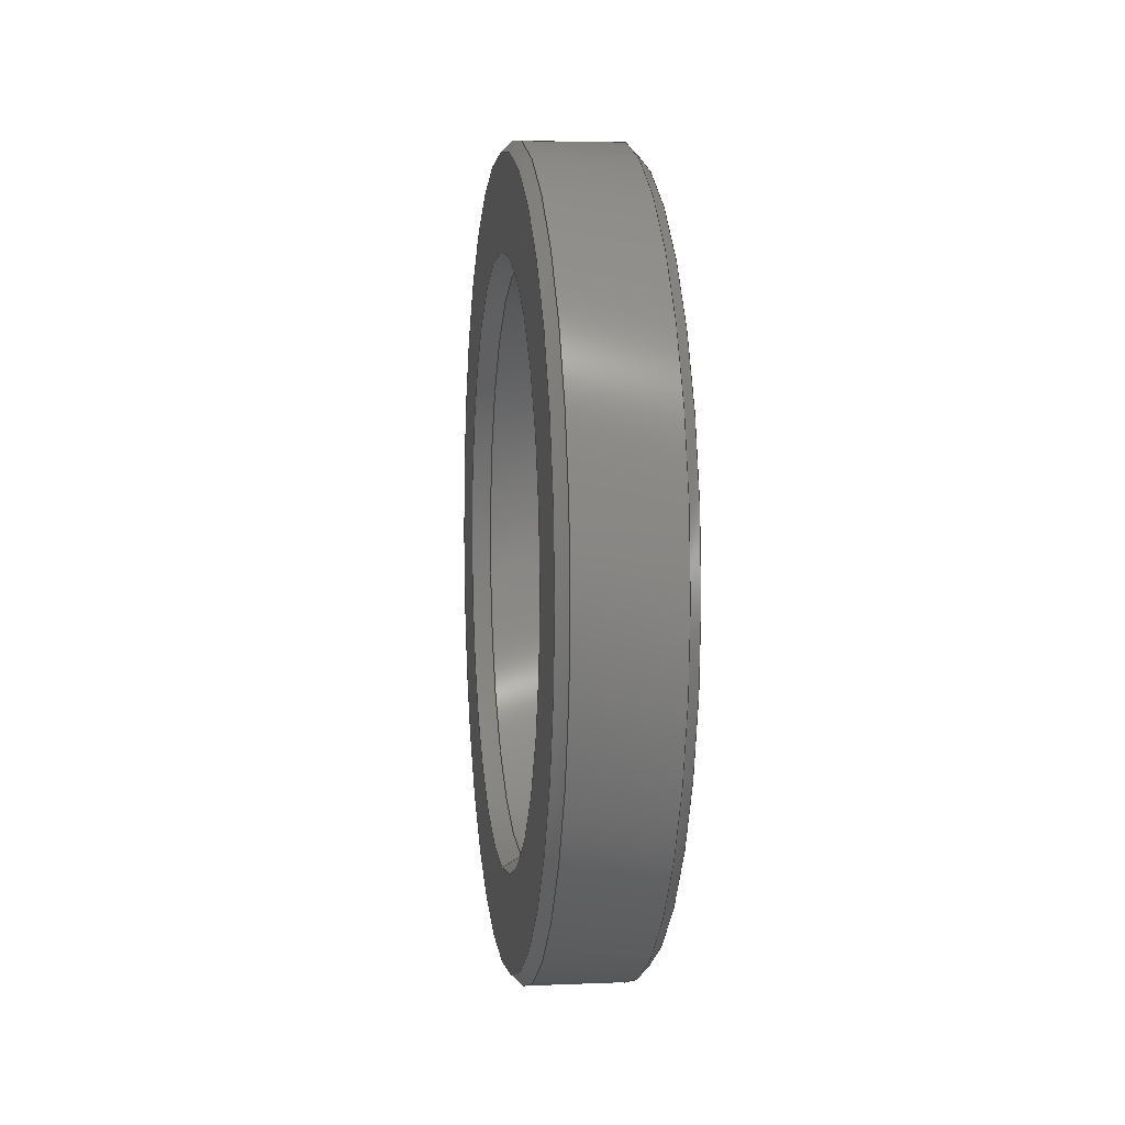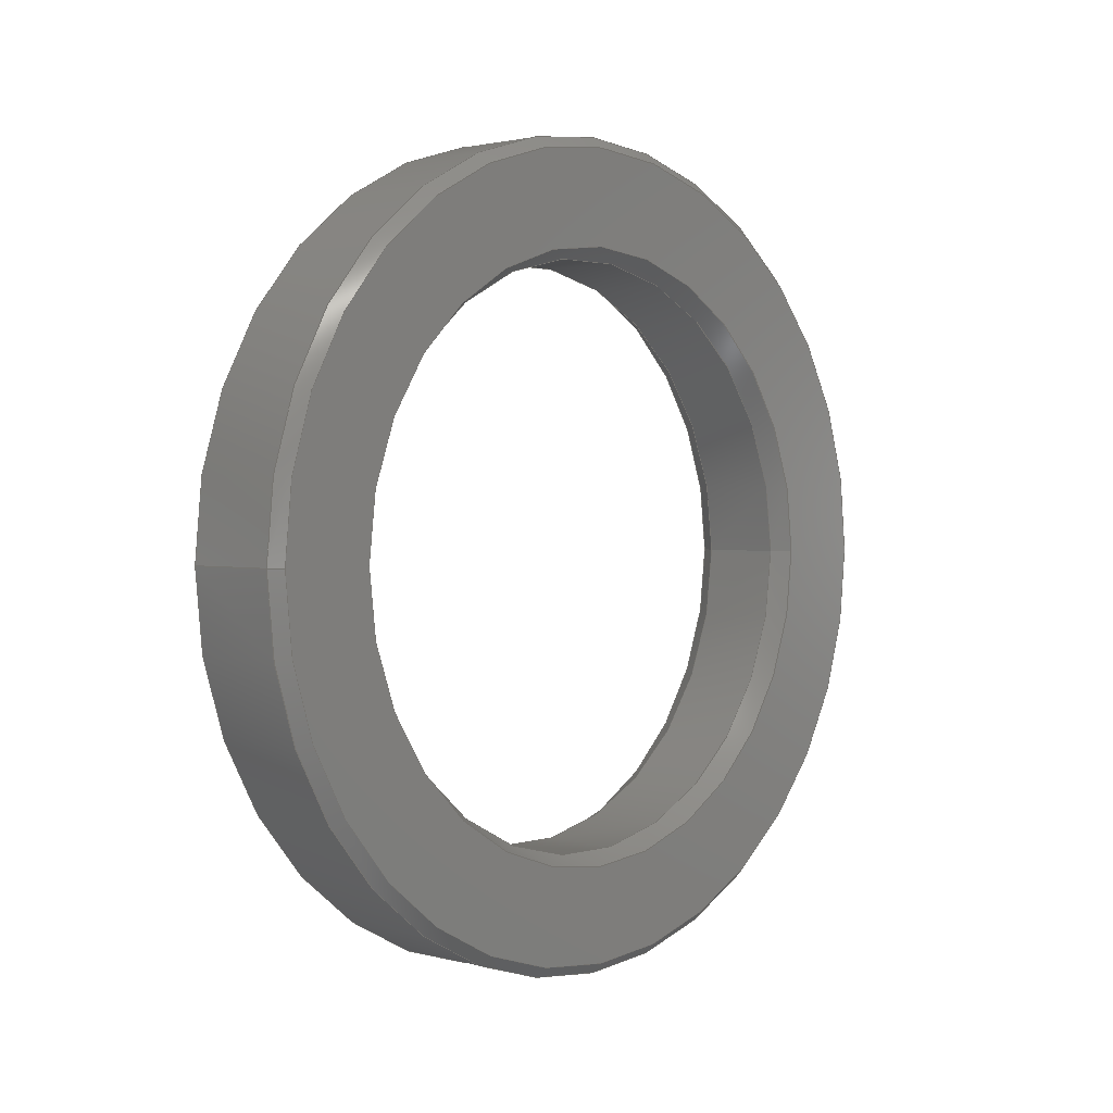
<metadata>
{"format":"step","ext":"step","renderer":"f3d","projection":"perspective","resolution":1024,"background":"white","views":[{"elev":4.7,"azim":172.3,"up":"+Y"},{"elev":1.8,"azim":43.5,"up":"+Z"}]}
</metadata>
<code>
ISO-10303-21;
DATA;
#1 = APPLICATION_PROTOCOL_DEFINITION('international standard',
  'ap242_managed_model_based_3d_engineering',2013,#2);
#2 = APPLICATION_CONTEXT('Managed model based 3d engineering');
#3 = SHAPE_DEFINITION_REPRESENTATION(#4,#10);
#4 = PRODUCT_DEFINITION_SHAPE('','',#5);
#5 = PRODUCT_DEFINITION('design','',#6,#9);
#6 = PRODUCT_DEFINITION_FORMATION('','',#7);
#7 = PRODUCT('tube-nut','tube-nut','',(#8));
#8 = PRODUCT_CONTEXT('',#2,'mechanical');
#9 = PRODUCT_DEFINITION_CONTEXT('part definition',#2,'design');
#10 = ADVANCED_BREP_SHAPE_REPRESENTATION('',(#11,#15),#377);
#11 = AXIS2_PLACEMENT_3D('',#12,#13,#14);
#12 = CARTESIAN_POINT('',(0,0,0));
#13 = DIRECTION('',(0,0,1));
#14 = DIRECTION('',(1,0,-0));
#15 = MANIFOLD_SOLID_BREP('',#16);
#16 = CLOSED_SHELL('',(#17,#59,#101,#143,#185,#207,#229,#255,#279,#305,
    #329,#341,#353,#365));
#17 = ADVANCED_FACE('',(#18),#54,.F.);
#18 = FACE_BOUND('',#19,.F.);
#19 = EDGE_LOOP('',(#20,#30,#39,#47));
#20 = ORIENTED_EDGE('',*,*,#21,.T.);
#21 = EDGE_CURVE('',#22,#24,#26,.T.);
#22 = VERTEX_POINT('',#23);
#23 = CARTESIAN_POINT('',(-10.22,-6.715,1.079
    ));
#24 = VERTEX_POINT('',#25);
#25 = CARTESIAN_POINT('',(-10.66,-6.969,1.079)
  );
#26 = LINE('',#27,#28);
#27 = CARTESIAN_POINT('',(-10.22,-6.715,1.079
    ));
#28 = VECTOR('',#29,1);
#29 = DIRECTION('',(-0.866,-0.5,0));
#30 = ORIENTED_EDGE('',*,*,#31,.T.);
#31 = EDGE_CURVE('',#24,#32,#34,.T.);
#32 = VERTEX_POINT('',#33);
#33 = CARTESIAN_POINT('',(-10.66,7.128,1.079)
  );
#34 = CIRCLE('',#35,7.048);
#35 = AXIS2_PLACEMENT_3D('',#36,#37,#38);
#36 = CARTESIAN_POINT('',(-10.66,0.07999,
    1.079));
#37 = DIRECTION('',(1,0,0));
#38 = DIRECTION('',(-0,1,0));
#39 = ORIENTED_EDGE('',*,*,#40,.F.);
#40 = EDGE_CURVE('',#41,#32,#43,.T.);
#41 = VERTEX_POINT('',#42);
#42 = CARTESIAN_POINT('',(-10.22,6.874,1.079)
  );
#43 = LINE('',#44,#45);
#44 = CARTESIAN_POINT('',(-10.22,6.874,1.079)
  );
#45 = VECTOR('',#46,1);
#46 = DIRECTION('',(-0.866,0.5,6e-17));
#47 = ORIENTED_EDGE('',*,*,#48,.T.);
#48 = EDGE_CURVE('',#41,#22,#49,.T.);
#49 = CIRCLE('',#50,6.795);
#50 = AXIS2_PLACEMENT_3D('',#51,#52,#53);
#51 = CARTESIAN_POINT('',(-10.22,0.07999,
    1.079));
#52 = DIRECTION('',(-1,0,0));
#53 = DIRECTION('',(0,1,0));
#54 = CONICAL_SURFACE('',#55,6.795,0.5236);
#55 = AXIS2_PLACEMENT_3D('',#56,#57,#58);
#56 = CARTESIAN_POINT('',(-10.22,0.07999,
    1.079));
#57 = DIRECTION('',(-1,0,0));
#58 = DIRECTION('',(0,-1,0));
#59 = ADVANCED_FACE('',(#60),#96,.F.);
#60 = FACE_BOUND('',#61,.F.);
#61 = EDGE_LOOP('',(#62,#72,#81,#89));
#62 = ORIENTED_EDGE('',*,*,#63,.T.);
#63 = EDGE_CURVE('',#64,#66,#68,.T.);
#64 = VERTEX_POINT('',#65);
#65 = CARTESIAN_POINT('',(-8.302,6.874,1.079)
  );
#66 = VERTEX_POINT('',#67);
#67 = CARTESIAN_POINT('',(-7.863,7.128,1.079)
  );
#68 = LINE('',#69,#70);
#69 = CARTESIAN_POINT('',(-7.863,7.128,1.079)
  );
#70 = VECTOR('',#71,1);
#71 = DIRECTION('',(0.866,0.5,0));
#72 = ORIENTED_EDGE('',*,*,#73,.T.);
#73 = EDGE_CURVE('',#66,#74,#76,.T.);
#74 = VERTEX_POINT('',#75);
#75 = CARTESIAN_POINT('',(-7.863,-6.969,1.079
    ));
#76 = CIRCLE('',#77,7.048);
#77 = AXIS2_PLACEMENT_3D('',#78,#79,#80);
#78 = CARTESIAN_POINT('',(-7.863,0.07999,
    1.079));
#79 = DIRECTION('',(-1,0,-0));
#80 = DIRECTION('',(0,-1,-0));
#81 = ORIENTED_EDGE('',*,*,#82,.F.);
#82 = EDGE_CURVE('',#83,#74,#85,.T.);
#83 = VERTEX_POINT('',#84);
#84 = CARTESIAN_POINT('',(-8.302,-6.715,1.079)
  );
#85 = LINE('',#86,#87);
#86 = CARTESIAN_POINT('',(-7.863,-6.969,1.079
    ));
#87 = VECTOR('',#88,1);
#88 = DIRECTION('',(0.866,-0.5,6e-17));
#89 = ORIENTED_EDGE('',*,*,#90,.T.);
#90 = EDGE_CURVE('',#83,#64,#91,.T.);
#91 = CIRCLE('',#92,6.795);
#92 = AXIS2_PLACEMENT_3D('',#93,#94,#95);
#93 = CARTESIAN_POINT('',(-8.302,0.07999,
    1.079));
#94 = DIRECTION('',(1,0,-0));
#95 = DIRECTION('',(0,-1,0));
#96 = CONICAL_SURFACE('',#97,7.048,0.5236);
#97 = AXIS2_PLACEMENT_3D('',#98,#99,#100);
#98 = CARTESIAN_POINT('',(-7.863,0.07999,
    1.079));
#99 = DIRECTION('',(1,0,0));
#100 = DIRECTION('',(-0,1,0));
#101 = ADVANCED_FACE('',(#102),#138,.T.);
#102 = FACE_BOUND('',#103,.T.);
#103 = EDGE_LOOP('',(#104,#115,#123,#132));
#104 = ORIENTED_EDGE('',*,*,#105,.F.);
#105 = EDGE_CURVE('',#106,#108,#110,.T.);
#106 = VERTEX_POINT('',#107);
#107 = CARTESIAN_POINT('',(-10.66,-9.191,1.079
    ));
#108 = VERTEX_POINT('',#109);
#109 = CARTESIAN_POINT('',(-10.66,9.351,1.079)
  );
#110 = CIRCLE('',#111,9.271);
#111 = AXIS2_PLACEMENT_3D('',#112,#113,#114);
#112 = CARTESIAN_POINT('',(-10.66,0.07999,
    1.079));
#113 = DIRECTION('',(-1,0,0));
#114 = DIRECTION('',(0,1,0));
#115 = ORIENTED_EDGE('',*,*,#116,.T.);
#116 = EDGE_CURVE('',#106,#117,#119,.T.);
#117 = VERTEX_POINT('',#118);
#118 = CARTESIAN_POINT('',(-10.4,-9.445,1.079
    ));
#119 = LINE('',#120,#121);
#120 = CARTESIAN_POINT('',(-10.66,-9.191,1.079
    ));
#121 = VECTOR('',#122,1);
#122 = DIRECTION('',(0.7071,-0.7071,9e-17));
#123 = ORIENTED_EDGE('',*,*,#124,.F.);
#124 = EDGE_CURVE('',#125,#117,#127,.T.);
#125 = VERTEX_POINT('',#126);
#126 = CARTESIAN_POINT('',(-10.4,9.605,1.079)
  );
#127 = CIRCLE('',#128,9.525);
#128 = AXIS2_PLACEMENT_3D('',#129,#130,#131);
#129 = CARTESIAN_POINT('',(-10.4,0.07999,
    1.079));
#130 = DIRECTION('',(1,0,0));
#131 = DIRECTION('',(-0,1,0));
#132 = ORIENTED_EDGE('',*,*,#133,.F.);
#133 = EDGE_CURVE('',#108,#125,#134,.T.);
#134 = LINE('',#135,#136);
#135 = CARTESIAN_POINT('',(-10.66,9.351,1.079)
  );
#136 = VECTOR('',#137,1);
#137 = DIRECTION('',(0.7071,0.7071,0));
#138 = CONICAL_SURFACE('',#139,9.271,0.7854);
#139 = AXIS2_PLACEMENT_3D('',#140,#141,#142);
#140 = CARTESIAN_POINT('',(-10.66,0.07999,
    1.079));
#141 = DIRECTION('',(1,0,0));
#142 = DIRECTION('',(-0,1,0));
#143 = ADVANCED_FACE('',(#144),#180,.T.);
#144 = FACE_BOUND('',#145,.T.);
#145 = EDGE_LOOP('',(#146,#157,#165,#174));
#146 = ORIENTED_EDGE('',*,*,#147,.F.);
#147 = EDGE_CURVE('',#148,#150,#152,.T.);
#148 = VERTEX_POINT('',#149);
#149 = CARTESIAN_POINT('',(-7.863,9.351,1.079
    ));
#150 = VERTEX_POINT('',#151);
#151 = CARTESIAN_POINT('',(-7.863,-9.191,
    1.079));
#152 = CIRCLE('',#153,9.271);
#153 = AXIS2_PLACEMENT_3D('',#154,#155,#156);
#154 = CARTESIAN_POINT('',(-7.863,0.07999,
    1.079));
#155 = DIRECTION('',(1,0,0));
#156 = DIRECTION('',(-0,-1,0));
#157 = ORIENTED_EDGE('',*,*,#158,.T.);
#158 = EDGE_CURVE('',#148,#159,#161,.T.);
#159 = VERTEX_POINT('',#160);
#160 = CARTESIAN_POINT('',(-8.117,9.605,1.079
    ));
#161 = LINE('',#162,#163);
#162 = CARTESIAN_POINT('',(-8.117,9.605,1.079
    ));
#163 = VECTOR('',#164,1);
#164 = DIRECTION('',(-0.7071,0.7071,9e-17));
#165 = ORIENTED_EDGE('',*,*,#166,.F.);
#166 = EDGE_CURVE('',#167,#159,#169,.T.);
#167 = VERTEX_POINT('',#168);
#168 = CARTESIAN_POINT('',(-8.117,-9.445,
    1.079));
#169 = CIRCLE('',#170,9.525);
#170 = AXIS2_PLACEMENT_3D('',#171,#172,#173);
#171 = CARTESIAN_POINT('',(-8.117,0.07999,
    1.079));
#172 = DIRECTION('',(-1,0,-0));
#173 = DIRECTION('',(0,-1,-0));
#174 = ORIENTED_EDGE('',*,*,#175,.F.);
#175 = EDGE_CURVE('',#150,#167,#176,.T.);
#176 = LINE('',#177,#178);
#177 = CARTESIAN_POINT('',(-8.117,-9.445,
    1.079));
#178 = VECTOR('',#179,1);
#179 = DIRECTION('',(-0.7071,-0.7071,0));
#180 = CONICAL_SURFACE('',#181,9.525,0.7854);
#181 = AXIS2_PLACEMENT_3D('',#182,#183,#184);
#182 = CARTESIAN_POINT('',(-8.117,0.07999,
    1.079));
#183 = DIRECTION('',(-1,0,-0));
#184 = DIRECTION('',(0,-1,-0));
#185 = ADVANCED_FACE('',(#186),#202,.F.);
#186 = FACE_BOUND('',#187,.F.);
#187 = EDGE_LOOP('',(#188,#194,#195,#201));
#188 = ORIENTED_EDGE('',*,*,#189,.T.);
#189 = EDGE_CURVE('',#83,#22,#190,.T.);
#190 = LINE('',#191,#192);
#191 = CARTESIAN_POINT('',(-10.66,-6.715,1.079
    ));
#192 = VECTOR('',#193,1);
#193 = DIRECTION('',(-1,0,-0));
#194 = ORIENTED_EDGE('',*,*,#48,.F.);
#195 = ORIENTED_EDGE('',*,*,#196,.F.);
#196 = EDGE_CURVE('',#64,#41,#197,.T.);
#197 = LINE('',#198,#199);
#198 = CARTESIAN_POINT('',(-10.66,6.874,1.079)
  );
#199 = VECTOR('',#200,1);
#200 = DIRECTION('',(-1,0,-0));
#201 = ORIENTED_EDGE('',*,*,#90,.F.);
#202 = CYLINDRICAL_SURFACE('',#203,6.795);
#203 = AXIS2_PLACEMENT_3D('',#204,#205,#206);
#204 = CARTESIAN_POINT('',(-10.66,0.07999,
    1.079));
#205 = DIRECTION('',(-1,0,-0));
#206 = DIRECTION('',(0,-1,-0));
#207 = ADVANCED_FACE('',(#208),#224,.T.);
#208 = FACE_BOUND('',#209,.T.);
#209 = EDGE_LOOP('',(#210,#211,#217,#218));
#210 = ORIENTED_EDGE('',*,*,#166,.T.);
#211 = ORIENTED_EDGE('',*,*,#212,.T.);
#212 = EDGE_CURVE('',#159,#125,#213,.T.);
#213 = LINE('',#214,#215);
#214 = CARTESIAN_POINT('',(-10.66,9.605,1.079)
  );
#215 = VECTOR('',#216,1);
#216 = DIRECTION('',(-1,0,-0));
#217 = ORIENTED_EDGE('',*,*,#124,.T.);
#218 = ORIENTED_EDGE('',*,*,#219,.F.);
#219 = EDGE_CURVE('',#167,#117,#220,.T.);
#220 = LINE('',#221,#222);
#221 = CARTESIAN_POINT('',(-10.66,-9.445,1.079
    ));
#222 = VECTOR('',#223,1);
#223 = DIRECTION('',(-1,0,-0));
#224 = CYLINDRICAL_SURFACE('',#225,9.525);
#225 = AXIS2_PLACEMENT_3D('',#226,#227,#228);
#226 = CARTESIAN_POINT('',(-10.66,0.07999,
    1.079));
#227 = DIRECTION('',(-1,0,-0));
#228 = DIRECTION('',(0,-1,-0));
#229 = ADVANCED_FACE('',(#230,#240),#250,.F.);
#230 = FACE_BOUND('',#231,.T.);
#231 = EDGE_LOOP('',(#232,#233));
#232 = ORIENTED_EDGE('',*,*,#73,.T.);
#233 = ORIENTED_EDGE('',*,*,#234,.T.);
#234 = EDGE_CURVE('',#74,#66,#235,.T.);
#235 = CIRCLE('',#236,7.048);
#236 = AXIS2_PLACEMENT_3D('',#237,#238,#239);
#237 = CARTESIAN_POINT('',(-7.863,0.07999,
    1.079));
#238 = DIRECTION('',(-1,0,-0));
#239 = DIRECTION('',(0,-1,-0));
#240 = FACE_BOUND('',#241,.T.);
#241 = EDGE_LOOP('',(#242,#249));
#242 = ORIENTED_EDGE('',*,*,#243,.T.);
#243 = EDGE_CURVE('',#150,#148,#244,.T.);
#244 = CIRCLE('',#245,9.271);
#245 = AXIS2_PLACEMENT_3D('',#246,#247,#248);
#246 = CARTESIAN_POINT('',(-7.863,0.07999,
    1.079));
#247 = DIRECTION('',(1,0,0));
#248 = DIRECTION('',(-0,-1,0));
#249 = ORIENTED_EDGE('',*,*,#147,.T.);
#250 = PLANE('',#251);
#251 = AXIS2_PLACEMENT_3D('',#252,#253,#254);
#252 = CARTESIAN_POINT('',(-7.863,0.07999,
    7.873));
#253 = DIRECTION('',(-1,0,0));
#254 = DIRECTION('',(0,-1,0));
#255 = ADVANCED_FACE('',(#256),#274,.T.);
#256 = FACE_BOUND('',#257,.T.);
#257 = EDGE_LOOP('',(#258,#259,#266,#267));
#258 = ORIENTED_EDGE('',*,*,#212,.F.);
#259 = ORIENTED_EDGE('',*,*,#260,.T.);
#260 = EDGE_CURVE('',#159,#167,#261,.T.);
#261 = CIRCLE('',#262,9.525);
#262 = AXIS2_PLACEMENT_3D('',#263,#264,#265);
#263 = CARTESIAN_POINT('',(-8.117,0.07999,
    1.079));
#264 = DIRECTION('',(-1,0,-0));
#265 = DIRECTION('',(0,-1,-0));
#266 = ORIENTED_EDGE('',*,*,#219,.T.);
#267 = ORIENTED_EDGE('',*,*,#268,.T.);
#268 = EDGE_CURVE('',#117,#125,#269,.T.);
#269 = CIRCLE('',#270,9.525);
#270 = AXIS2_PLACEMENT_3D('',#271,#272,#273);
#271 = CARTESIAN_POINT('',(-10.4,0.07999,
    1.079));
#272 = DIRECTION('',(1,0,0));
#273 = DIRECTION('',(-0,1,0));
#274 = CYLINDRICAL_SURFACE('',#275,9.525);
#275 = AXIS2_PLACEMENT_3D('',#276,#277,#278);
#276 = CARTESIAN_POINT('',(-10.66,0.07999,
    1.079));
#277 = DIRECTION('',(-1,0,-0));
#278 = DIRECTION('',(0,-1,-0));
#279 = ADVANCED_FACE('',(#280,#290),#300,.F.);
#280 = FACE_BOUND('',#281,.T.);
#281 = EDGE_LOOP('',(#282,#283));
#282 = ORIENTED_EDGE('',*,*,#31,.T.);
#283 = ORIENTED_EDGE('',*,*,#284,.T.);
#284 = EDGE_CURVE('',#32,#24,#285,.T.);
#285 = CIRCLE('',#286,7.048);
#286 = AXIS2_PLACEMENT_3D('',#287,#288,#289);
#287 = CARTESIAN_POINT('',(-10.66,0.07999,
    1.079));
#288 = DIRECTION('',(1,0,0));
#289 = DIRECTION('',(-0,1,0));
#290 = FACE_BOUND('',#291,.T.);
#291 = EDGE_LOOP('',(#292,#299));
#292 = ORIENTED_EDGE('',*,*,#293,.T.);
#293 = EDGE_CURVE('',#108,#106,#294,.T.);
#294 = CIRCLE('',#295,9.271);
#295 = AXIS2_PLACEMENT_3D('',#296,#297,#298);
#296 = CARTESIAN_POINT('',(-10.66,0.07999,
    1.079));
#297 = DIRECTION('',(-1,0,0));
#298 = DIRECTION('',(0,1,0));
#299 = ORIENTED_EDGE('',*,*,#105,.T.);
#300 = PLANE('',#301);
#301 = AXIS2_PLACEMENT_3D('',#302,#303,#304);
#302 = CARTESIAN_POINT('',(-10.66,0.07999,
    10.6));
#303 = DIRECTION('',(1,0,0));
#304 = DIRECTION('',(-0,1,0));
#305 = ADVANCED_FACE('',(#306),#324,.F.);
#306 = FACE_BOUND('',#307,.F.);
#307 = EDGE_LOOP('',(#308,#315,#316,#323));
#308 = ORIENTED_EDGE('',*,*,#309,.F.);
#309 = EDGE_CURVE('',#22,#41,#310,.T.);
#310 = CIRCLE('',#311,6.795);
#311 = AXIS2_PLACEMENT_3D('',#312,#313,#314);
#312 = CARTESIAN_POINT('',(-10.22,0.07999,
    1.079));
#313 = DIRECTION('',(-1,0,0));
#314 = DIRECTION('',(0,1,0));
#315 = ORIENTED_EDGE('',*,*,#189,.F.);
#316 = ORIENTED_EDGE('',*,*,#317,.F.);
#317 = EDGE_CURVE('',#64,#83,#318,.T.);
#318 = CIRCLE('',#319,6.795);
#319 = AXIS2_PLACEMENT_3D('',#320,#321,#322);
#320 = CARTESIAN_POINT('',(-8.302,0.07999,
    1.079));
#321 = DIRECTION('',(1,0,-0));
#322 = DIRECTION('',(0,-1,0));
#323 = ORIENTED_EDGE('',*,*,#196,.T.);
#324 = CYLINDRICAL_SURFACE('',#325,6.795);
#325 = AXIS2_PLACEMENT_3D('',#326,#327,#328);
#326 = CARTESIAN_POINT('',(-10.66,0.07999,
    1.079));
#327 = DIRECTION('',(-1,0,-0));
#328 = DIRECTION('',(0,-1,-0));
#329 = ADVANCED_FACE('',(#330),#336,.T.);
#330 = FACE_BOUND('',#331,.T.);
#331 = EDGE_LOOP('',(#332,#333,#334,#335));
#332 = ORIENTED_EDGE('',*,*,#158,.F.);
#333 = ORIENTED_EDGE('',*,*,#243,.F.);
#334 = ORIENTED_EDGE('',*,*,#175,.T.);
#335 = ORIENTED_EDGE('',*,*,#260,.F.);
#336 = CONICAL_SURFACE('',#337,9.525,0.7854);
#337 = AXIS2_PLACEMENT_3D('',#338,#339,#340);
#338 = CARTESIAN_POINT('',(-8.117,0.07999,
    1.079));
#339 = DIRECTION('',(-1,0,-0));
#340 = DIRECTION('',(0,-1,-0));
#341 = ADVANCED_FACE('',(#342),#348,.T.);
#342 = FACE_BOUND('',#343,.T.);
#343 = EDGE_LOOP('',(#344,#345,#346,#347));
#344 = ORIENTED_EDGE('',*,*,#116,.F.);
#345 = ORIENTED_EDGE('',*,*,#293,.F.);
#346 = ORIENTED_EDGE('',*,*,#133,.T.);
#347 = ORIENTED_EDGE('',*,*,#268,.F.);
#348 = CONICAL_SURFACE('',#349,9.271,0.7854);
#349 = AXIS2_PLACEMENT_3D('',#350,#351,#352);
#350 = CARTESIAN_POINT('',(-10.66,0.07999,
    1.079));
#351 = DIRECTION('',(1,0,0));
#352 = DIRECTION('',(-0,1,0));
#353 = ADVANCED_FACE('',(#354),#360,.F.);
#354 = FACE_BOUND('',#355,.F.);
#355 = EDGE_LOOP('',(#356,#357,#358,#359));
#356 = ORIENTED_EDGE('',*,*,#234,.T.);
#357 = ORIENTED_EDGE('',*,*,#63,.F.);
#358 = ORIENTED_EDGE('',*,*,#317,.T.);
#359 = ORIENTED_EDGE('',*,*,#82,.T.);
#360 = CONICAL_SURFACE('',#361,7.048,0.5236);
#361 = AXIS2_PLACEMENT_3D('',#362,#363,#364);
#362 = CARTESIAN_POINT('',(-7.863,0.07999,
    1.079));
#363 = DIRECTION('',(1,0,0));
#364 = DIRECTION('',(-0,1,0));
#365 = ADVANCED_FACE('',(#366),#372,.F.);
#366 = FACE_BOUND('',#367,.F.);
#367 = EDGE_LOOP('',(#368,#369,#370,#371));
#368 = ORIENTED_EDGE('',*,*,#284,.T.);
#369 = ORIENTED_EDGE('',*,*,#21,.F.);
#370 = ORIENTED_EDGE('',*,*,#309,.T.);
#371 = ORIENTED_EDGE('',*,*,#40,.T.);
#372 = CONICAL_SURFACE('',#373,6.795,0.5236);
#373 = AXIS2_PLACEMENT_3D('',#374,#375,#376);
#374 = CARTESIAN_POINT('',(-10.22,0.07999,
    1.079));
#375 = DIRECTION('',(-1,0,0));
#376 = DIRECTION('',(0,-1,0));
#377 = ( GEOMETRIC_REPRESENTATION_CONTEXT(3) 
GLOBAL_UNCERTAINTY_ASSIGNED_CONTEXT((#381)) GLOBAL_UNIT_ASSIGNED_CONTEXT
((#378,#379,#380)) REPRESENTATION_CONTEXT('Context #1',
  '3D Context with UNIT and UNCERTAINTY') );
#378 = ( LENGTH_UNIT() NAMED_UNIT(*) SI_UNIT(.MILLI.,.METRE.) );
#379 = ( NAMED_UNIT(*) PLANE_ANGLE_UNIT() SI_UNIT($,.RADIAN.) );
#380 = ( NAMED_UNIT(*) SI_UNIT($,.STERADIAN.) SOLID_ANGLE_UNIT() );
#381 = UNCERTAINTY_MEASURE_WITH_UNIT(LENGTH_MEASURE(1e-07),#378,
  'distance_accuracy_value','confusion accuracy');
#382 = PRODUCT_RELATED_PRODUCT_CATEGORY('part',$,(#7));
#383 = MECHANICAL_DESIGN_GEOMETRIC_PRESENTATION_REPRESENTATION('',(#384)
  ,#377);
#384 = STYLED_ITEM('color',(#385),#15);
#385 = PRESENTATION_STYLE_ASSIGNMENT((#386,#392));
#386 = SURFACE_STYLE_USAGE(.BOTH.,#387);
#387 = SURFACE_SIDE_STYLE('',(#388));
#388 = SURFACE_STYLE_FILL_AREA(#389);
#389 = FILL_AREA_STYLE('',(#390));
#390 = FILL_AREA_STYLE_COLOUR('',#391);
#391 = COLOUR_RGB('',0.8,0.8,0.8);
#392 = CURVE_STYLE('',#393,POSITIVE_LENGTH_MEASURE(0.1),#394);
#393 = DRAUGHTING_PRE_DEFINED_CURVE_FONT('continuous');
#394 = COLOUR_RGB('',0.09804,0.09804,
  0.09804);
ENDSEC;
END-ISO-10303-21;

</code>
